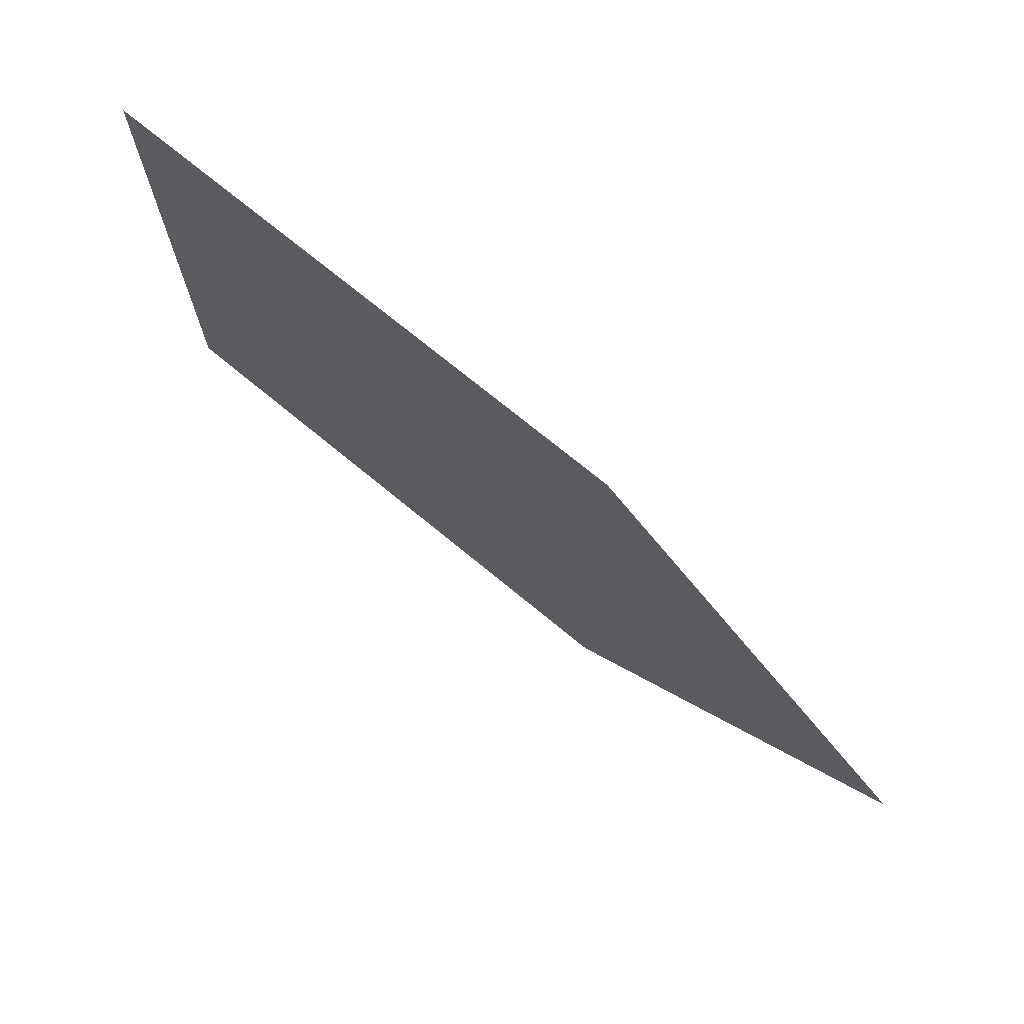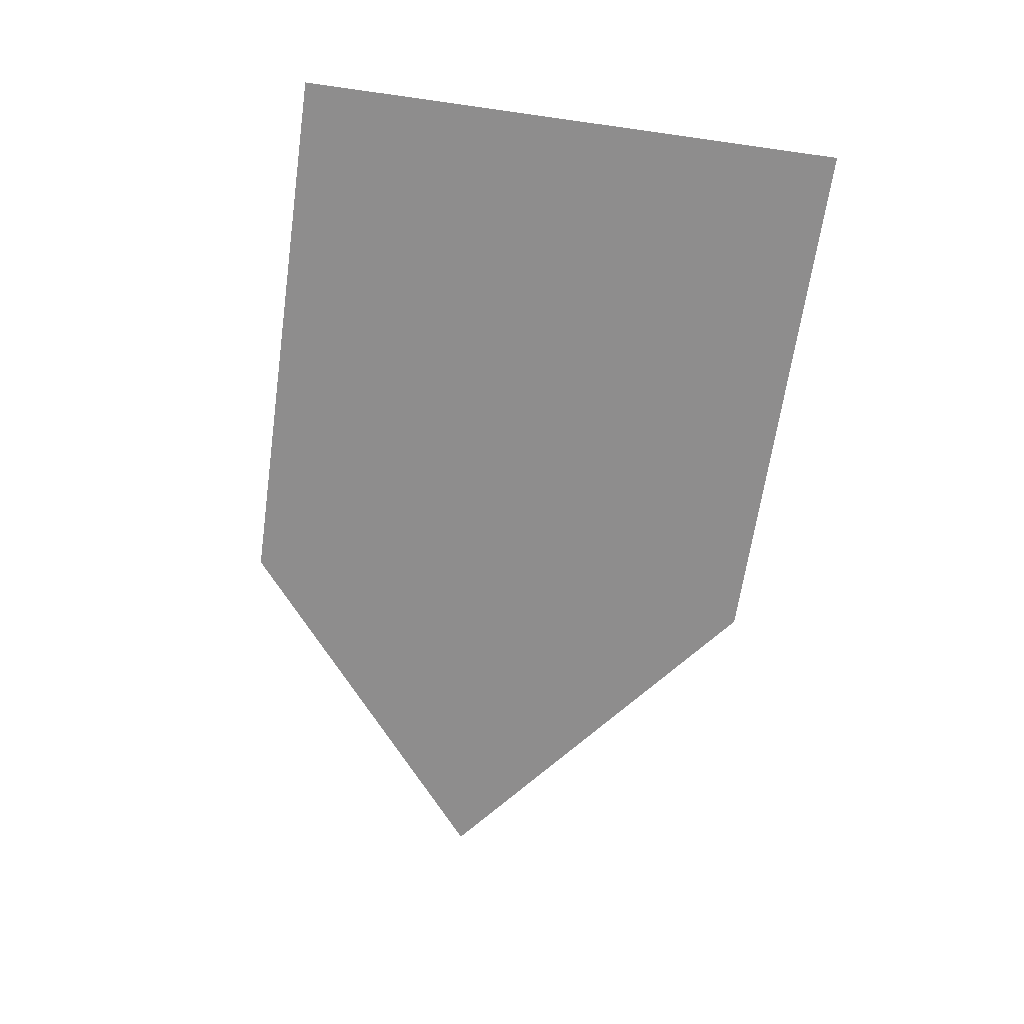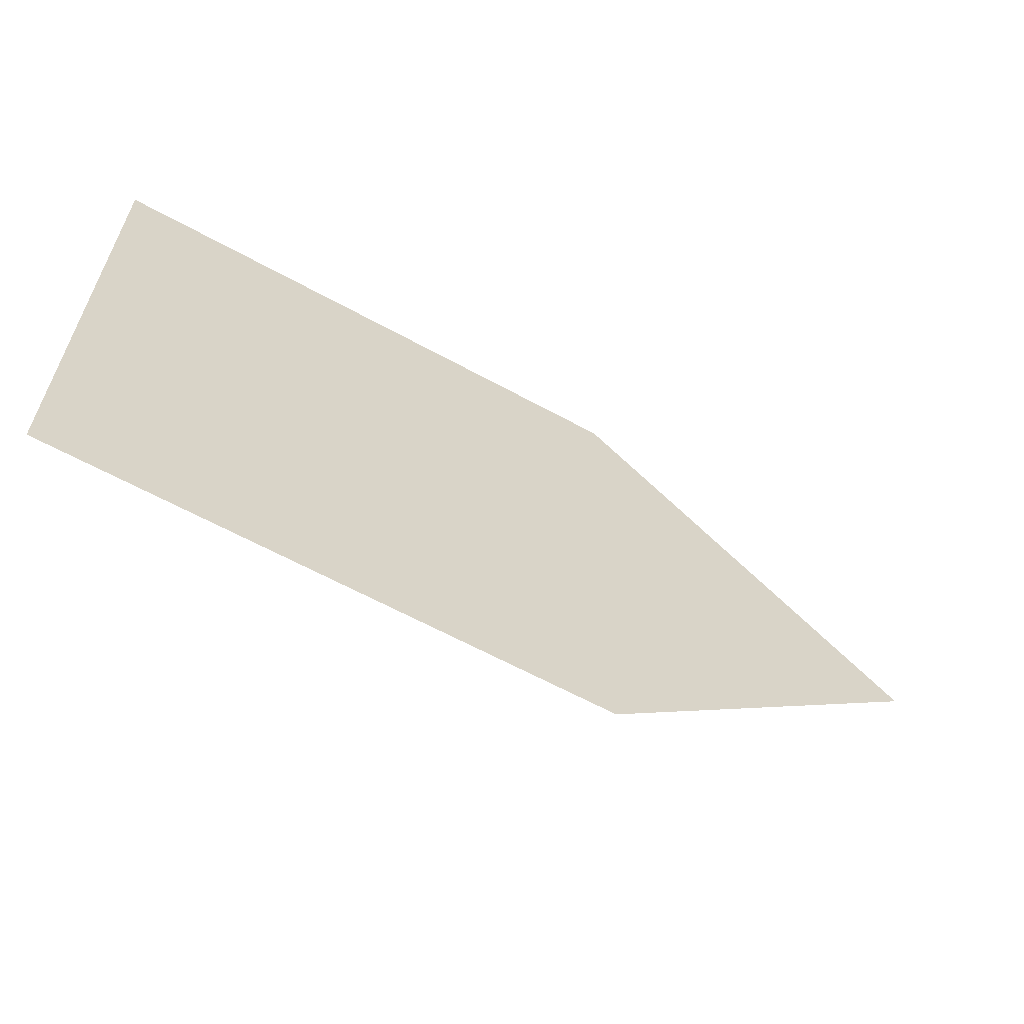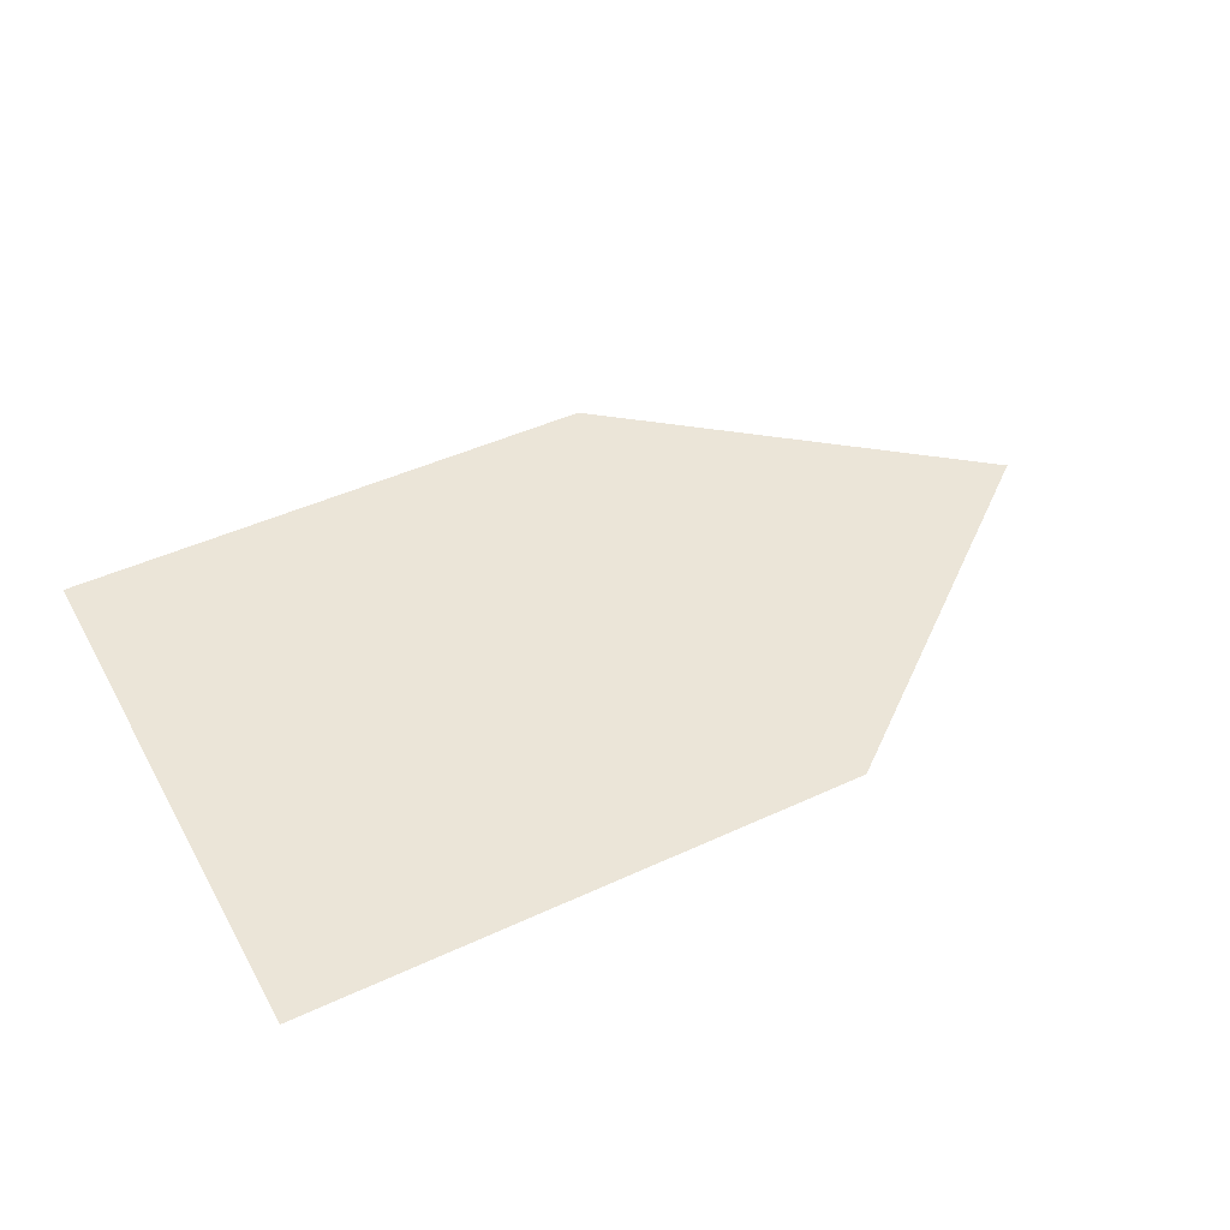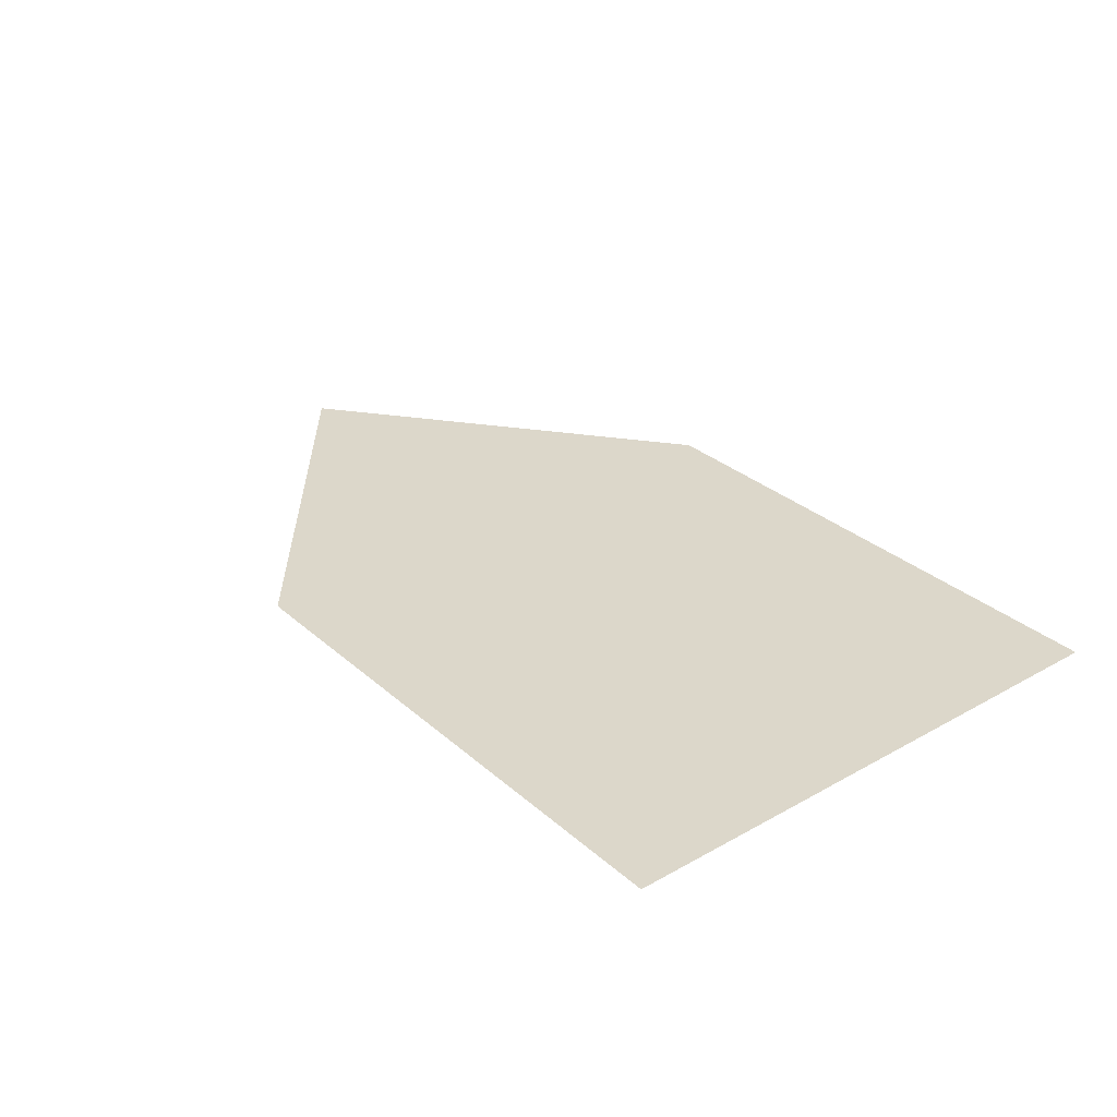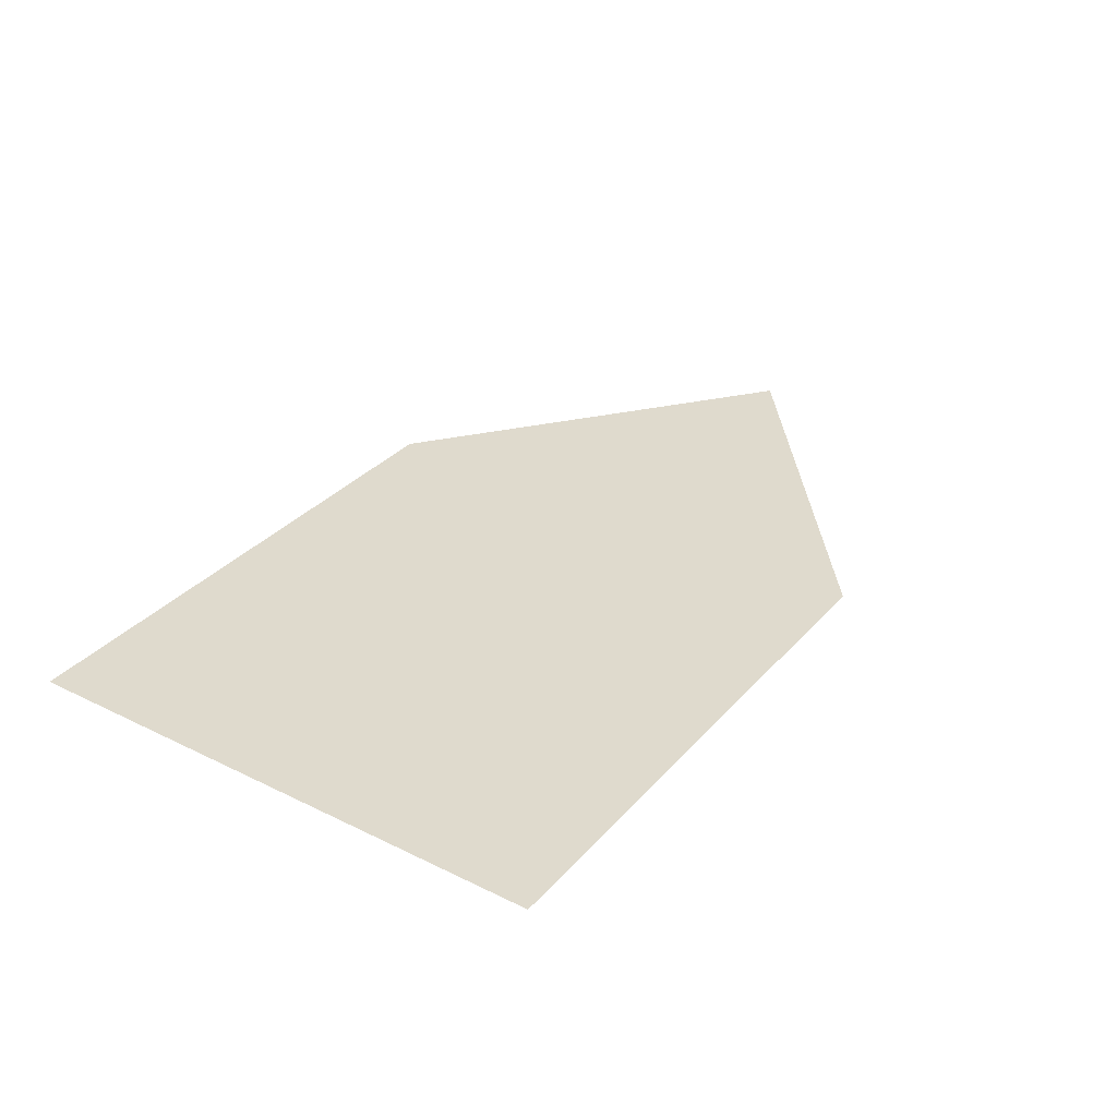
<metadata>
{"format":"obj","ext":"obj","renderer":"f3d","projection":"perspective","resolution":1024,"background":"white","views":[{"elev":72.0,"azim":-140.4,"up":"+Z"},{"elev":-64.7,"azim":81.9,"up":"+Y"},{"elev":-61.7,"azim":150.7,"up":"+Z"},{"elev":45.8,"azim":152.0,"up":"+Y"},{"elev":30.8,"azim":51.1,"up":"+Y"},{"elev":32.8,"azim":124.3,"up":"+Y"}]}
</metadata>
<code>
v -0.3906 0 0.0625
v -0.3516 0 0.03125
v -0.3516 0 0.09375
v -0.2891 0 0.03125
v -0.2891 0 0.09375
f 1 2 3
f 3 2 4
f 3 4 5

</code>
